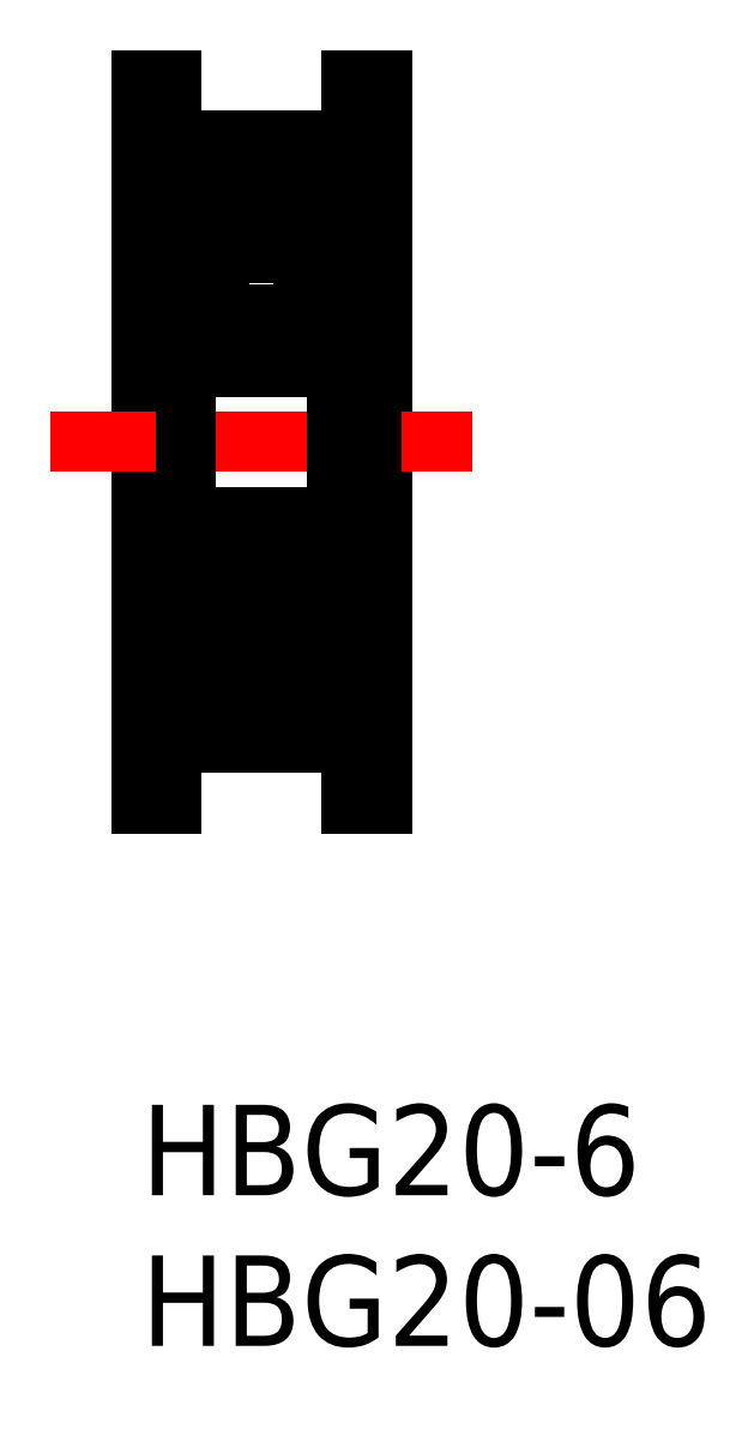
<metadata>
{"format":"dxf","ext":"dxf","renderer":"ezdxf+matplotlib","layout":"modelspace","background":"white","min_lineweight":24,"dpi":150}
</metadata>
<code>
0
SECTION
2
ENTITIES
0
INSERT
8
MSM_CONTINUOUS
2
*U8
10
0
20
0
30
0
0
INSERT
8
MSM_CONTINUOUS
2
*U9
10
0
20
0
30
0
0
LINE
8
MSM_CONTINUOUS
10
8
20
10
30
0
11
8
21
34
31
0
0
LINE
8
MSM_CONTINUOUS
10
0
20
34
30
0
11
0
21
10
31
0
0
LINE
8
MSM_CONTINUOUS
10
1
20
12
30
0
11
7
21
12
31
0
0
LINE
8
MSM_CONTINUOUS
10
0
20
10
30
0
11
1
21
10
31
0
0
LINE
8
MSM_CONTINUOUS
10
1
20
10
30
0
11
1
21
12
31
0
0
LINE
8
MSM_CONTINUOUS
10
7
20
10
30
0
11
8
21
10
31
0
0
LINE
8
MSM_CONTINUOUS
10
7
20
12
30
0
11
7
21
10
31
0
0
LINE
8
MSM_CONTINUOUS
10
8
20
14
30
0
11
7.65
21
14
31
0
0
LINE
8
MSM_CENTER
10
-3
20
22
30
0
11
11
21
22
31
0
0
LINE
8
MSM_CONTINUOUS
10
1.5
20
15.5
30
0
11
0
21
15.5
31
0
0
LINE
8
MSM_CONTINUOUS
10
1.5
20
28.5
30
0
11
0
21
28.5
31
0
0
LINE
8
MSM_CONTINUOUS
10
8
20
30
30
0
11
7.65
21
30
31
0
0
LINE
8
MSM_CONTINUOUS
10
1
20
32
30
0
11
7
21
32
31
0
0
LINE
8
MSM_CONTINUOUS
10
1
20
34
30
0
11
1
21
32
31
0
0
LINE
8
MSM_CONTINUOUS
10
0
20
34
30
0
11
1
21
34
31
0
0
LINE
8
MSM_CONTINUOUS
10
7
20
32
30
0
11
7
21
34
31
0
0
LINE
8
MSM_CONTINUOUS
10
7
20
34
30
0
11
8
21
34
31
0
0
CIRCLE
8
MSM_CONTINUOUS
10
4
20
27.25
30
0
40
1.4
0
LINE
8
MSM_CONTINUOUS
10
6.2
20
24.5
30
0
11
1.8
21
24.5
31
0
0
LINE
8
MSM_CONTINUOUS
10
1.5
20
30
30
0
11
6.5
21
30
31
0
0
LINE
8
MSM_CONTINUOUS
10
1.5
20
14
30
0
11
6.5
21
14
31
0
0
LINE
8
MSM_CONTINUOUS
10
6.2
20
19.5
30
0
11
1.8
21
19.5
31
0
0
LINE
8
MSM_CONTINUOUS
10
1.5
20
14
30
0
11
1.5
21
30
31
0
0
ARC
8
MSM_CONTINUOUS
10
1.8
20
14.3
30
0
40
0.3
50
180
51
270
0
ARC
8
MSM_CONTINUOUS
10
1.8
20
19.2
30
0
40
0.3
50
90
51
180
0
ARC
8
MSM_CONTINUOUS
10
1.8
20
24.8
30
0
40
0.3
50
180
51
270
0
ARC
8
MSM_CONTINUOUS
10
1.8
20
29.7
30
0
40
0.3
50
90
51
180
0
LINE
8
MSM_CONTINUOUS
10
6.5
20
13.6
30
0
11
6.5
21
30.4
31
0
0
LINE
8
MSM_CONTINUOUS
10
6.4
20
25.95
30
0
11
6.5
21
25.85
31
0
0
LINE
8
MSM_CONTINUOUS
10
6.4
20
28.65
30
0
11
6.5
21
28.75
31
0
0
ARC
8
MSM_CONTINUOUS
10
6.2
20
14.3
30
0
40
0.3
50
270
51
0
0
ARC
8
MSM_CONTINUOUS
10
6.2
20
19.2
30
0
40
0.3
50
0
51
90
0
ARC
8
MSM_CONTINUOUS
10
6.2
20
24.8
30
0
40
0.3
50
270
51
0
0
ARC
8
MSM_CONTINUOUS
10
6.2
20
29.7
30
0
40
0.3
50
0
51
90
0
LINE
8
MSM_CONTINUOUS
10
4.98
20
28.25
30
0
11
5.7
21
28.25
31
0
0
LINE
8
MSM_CONTINUOUS
10
5.7
20
26.25
30
0
11
4.98
21
26.25
31
0
0
LINE
8
MSM_CONTINUOUS
10
5.7
20
28.21
30
0
11
5.7
21
28.65
31
0
0
LINE
8
MSM_CONTINUOUS
10
5.8
20
28.65
30
0
11
5.8
21
28.25
31
0
0
LINE
8
MSM_CONTINUOUS
10
5.9
20
28.01
30
0
11
5.9
21
26.15
31
0
0
ARC
8
MSM_CONTINUOUS
10
5.9
20
28.65
30
0
40
0.1
50
0
51
180
0
ARC
8
MSM_CONTINUOUS
10
5.9
20
28.65
30
0
40
0.2
50
0
51
180
0
LINE
8
MSM_CONTINUOUS
10
6
20
28.65
30
0
11
6
21
28.45
31
0
0
LINE
8
MSM_CONTINUOUS
10
6.1
20
28.65
30
0
11
6.1
21
28.45
31
0
0
LINE
8
MSM_CONTINUOUS
10
5.8
20
28.25
30
0
11
6
21
28.05
31
0
0
LINE
8
MSM_CONTINUOUS
10
5.7
20
28.21
30
0
11
5.9
21
28.01
31
0
0
LINE
8
MSM_CONTINUOUS
10
6
20
28.05
30
0
11
6
21
26.15
31
0
0
LINE
8
MSM_CONTINUOUS
10
5.9
20
26.05
30
0
11
5.7
21
26.05
31
0
0
ARC
8
MSM_CONTINUOUS
10
5.9
20
26.15
30
0
40
0.1
50
270
51
4.071e-12
0
LINE
8
MSM_CONTINUOUS
10
5.7
20
26.15
30
0
11
5.9
21
26.15
31
0
0
LINE
8
MSM_CONTINUOUS
10
6
20
28.45
30
0
11
6.1
21
28.45
31
0
0
LINE
8
MSM_CONTINUOUS
10
6.1
20
28.65
30
0
11
6.4
21
28.65
31
0
0
LINE
8
MSM_CONTINUOUS
10
6.4
20
25.95
30
0
11
5.7
21
25.95
31
0
0
LINE
8
MSM_CONTINUOUS
10
5.7
20
25.95
30
0
11
5.7
21
26.25
31
0
0
LINE
8
MSM_CONTINUOUS
10
1.6
20
25.95
30
0
11
1.5
21
25.85
31
0
0
LINE
8
MSM_CONTINUOUS
10
1.6
20
28.65
30
0
11
1.5
21
28.75
31
0
0
LINE
8
MSM_CONTINUOUS
10
3.02
20
28.25
30
0
11
2.3
21
28.25
31
0
0
LINE
8
MSM_CONTINUOUS
10
2.3
20
26.25
30
0
11
3.02
21
26.25
31
0
0
LINE
8
MSM_CONTINUOUS
10
2.3
20
28.21
30
0
11
2.3
21
28.65
31
0
0
LINE
8
MSM_CONTINUOUS
10
2.2
20
28.65
30
0
11
2.2
21
28.25
31
0
0
LINE
8
MSM_CONTINUOUS
10
2.1
20
28.01
30
0
11
2.1
21
26.15
31
0
0
ARC
8
MSM_CONTINUOUS
10
2.1
20
28.65
30
0
40
0.1
50
0
51
180
0
ARC
8
MSM_CONTINUOUS
10
2.1
20
28.65
30
0
40
0.2
50
0
51
180
0
LINE
8
MSM_CONTINUOUS
10
2
20
28.65
30
0
11
2
21
28.45
31
0
0
LINE
8
MSM_CONTINUOUS
10
1.9
20
28.65
30
0
11
1.9
21
28.45
31
0
0
LINE
8
MSM_CONTINUOUS
10
2.2
20
28.25
30
0
11
2
21
28.05
31
0
0
LINE
8
MSM_CONTINUOUS
10
2.3
20
28.21
30
0
11
2.1
21
28.01
31
0
0
LINE
8
MSM_CONTINUOUS
10
2
20
28.05
30
0
11
2
21
26.15
31
0
0
LINE
8
MSM_CONTINUOUS
10
2.1
20
26.05
30
0
11
2.3
21
26.05
31
0
0
ARC
8
MSM_CONTINUOUS
10
2.1
20
26.15
30
0
40
0.1
50
180
51
270
0
LINE
8
MSM_CONTINUOUS
10
2.3
20
26.15
30
0
11
2.1
21
26.15
31
0
0
LINE
8
MSM_CONTINUOUS
10
2
20
28.45
30
0
11
1.9
21
28.45
31
0
0
LINE
8
MSM_CONTINUOUS
10
1.9
20
28.65
30
0
11
1.6
21
28.65
31
0
0
LINE
8
MSM_CONTINUOUS
10
1.6
20
25.95
30
0
11
2.3
21
25.95
31
0
0
LINE
8
MSM_CONTINUOUS
10
2.3
20
25.95
30
0
11
2.3
21
26.25
31
0
0
LINE
8
MSM_CONTINUOUS
10
6.4
20
18.05
30
0
11
6.5
21
18.15
31
0
0
LINE
8
MSM_CONTINUOUS
10
6.4
20
15.35
30
0
11
6.5
21
15.25
31
0
0
LINE
8
MSM_CONTINUOUS
10
4.98
20
15.75
30
0
11
5.7
21
15.75
31
0
0
LINE
8
MSM_CONTINUOUS
10
5.7
20
17.75
30
0
11
4.98
21
17.75
31
0
0
LINE
8
MSM_CONTINUOUS
10
5.7
20
15.79
30
0
11
5.7
21
15.35
31
0
0
LINE
8
MSM_CONTINUOUS
10
5.8
20
15.35
30
0
11
5.8
21
15.75
31
0
0
LINE
8
MSM_CONTINUOUS
10
5.9
20
15.99
30
0
11
5.9
21
17.85
31
0
0
ARC
8
MSM_CONTINUOUS
10
5.9
20
15.35
30
0
40
0.1
50
180
51
0
0
ARC
8
MSM_CONTINUOUS
10
5.9
20
15.35
30
0
40
0.2
50
180
51
0
0
LINE
8
MSM_CONTINUOUS
10
6
20
15.35
30
0
11
6
21
15.55
31
0
0
LINE
8
MSM_CONTINUOUS
10
6.1
20
15.35
30
0
11
6.1
21
15.55
31
0
0
LINE
8
MSM_CONTINUOUS
10
5.8
20
15.75
30
0
11
6
21
15.95
31
0
0
LINE
8
MSM_CONTINUOUS
10
5.7
20
15.79
30
0
11
5.9
21
15.99
31
0
0
LINE
8
MSM_CONTINUOUS
10
6
20
15.95
30
0
11
6
21
17.85
31
0
0
LINE
8
MSM_CONTINUOUS
10
5.9
20
17.95
30
0
11
5.7
21
17.95
31
0
0
ARC
8
MSM_CONTINUOUS
10
5.9
20
17.85
30
0
40
0.1
50
360
51
90
0
LINE
8
MSM_CONTINUOUS
10
5.7
20
17.85
30
0
11
5.9
21
17.85
31
0
0
LINE
8
MSM_CONTINUOUS
10
6
20
15.55
30
0
11
6.1
21
15.55
31
0
0
LINE
8
MSM_CONTINUOUS
10
6.1
20
15.35
30
0
11
6.4
21
15.35
31
0
0
LINE
8
MSM_CONTINUOUS
10
6.4
20
18.05
30
0
11
5.7
21
18.05
31
0
0
LINE
8
MSM_CONTINUOUS
10
5.7
20
18.05
30
0
11
5.7
21
17.75
31
0
0
LINE
8
MSM_CONTINUOUS
10
1.6
20
18.05
30
0
11
1.5
21
18.15
31
0
0
LINE
8
MSM_CONTINUOUS
10
1.6
20
15.35
30
0
11
1.5
21
15.25
31
0
0
LINE
8
MSM_CONTINUOUS
10
3.02
20
15.75
30
0
11
2.3
21
15.75
31
0
0
LINE
8
MSM_CONTINUOUS
10
2.3
20
17.75
30
0
11
3.02
21
17.75
31
0
0
LINE
8
MSM_CONTINUOUS
10
2.3
20
15.79
30
0
11
2.3
21
15.35
31
0
0
LINE
8
MSM_CONTINUOUS
10
2.2
20
15.35
30
0
11
2.2
21
15.75
31
0
0
LINE
8
MSM_CONTINUOUS
10
2.1
20
15.99
30
0
11
2.1
21
17.85
31
0
0
ARC
8
MSM_CONTINUOUS
10
2.1
20
15.35
30
0
40
0.1
50
180
51
0
0
ARC
8
MSM_CONTINUOUS
10
2.1
20
15.35
30
0
40
0.2
50
180
51
0
0
LINE
8
MSM_CONTINUOUS
10
2
20
15.35
30
0
11
2
21
15.55
31
0
0
LINE
8
MSM_CONTINUOUS
10
1.9
20
15.35
30
0
11
1.9
21
15.55
31
0
0
LINE
8
MSM_CONTINUOUS
10
2.2
20
15.75
30
0
11
2
21
15.95
31
0
0
LINE
8
MSM_CONTINUOUS
10
2.3
20
15.79
30
0
11
2.1
21
15.99
31
0
0
LINE
8
MSM_CONTINUOUS
10
2
20
15.95
30
0
11
2
21
17.85
31
0
0
LINE
8
MSM_CONTINUOUS
10
2.1
20
17.95
30
0
11
2.3
21
17.95
31
0
0
ARC
8
MSM_CONTINUOUS
10
2.1
20
17.85
30
0
40
0.1
50
90
51
180
0
LINE
8
MSM_CONTINUOUS
10
2.3
20
17.85
30
0
11
2.1
21
17.85
31
0
0
LINE
8
MSM_CONTINUOUS
10
2
20
15.55
30
0
11
1.9
21
15.55
31
0
0
LINE
8
MSM_CONTINUOUS
10
1.9
20
15.35
30
0
11
1.6
21
15.35
31
0
0
LINE
8
MSM_CONTINUOUS
10
1.6
20
18.05
30
0
11
2.3
21
18.05
31
0
0
LINE
8
MSM_CONTINUOUS
10
2.3
20
18.05
30
0
11
2.3
21
17.75
31
0
0
CIRCLE
8
MSM_CONTINUOUS
10
4
20
16.75
30
0
40
1.4
0
LINE
8
MSM_CONTINUOUS
10
7.65
20
13.6
30
0
11
7.65
21
30.4
31
0
0
LINE
8
MSM_CONTINUOUS
10
6.5
20
30.4
30
0
11
7.65
21
30.4
31
0
0
LINE
8
MSM_CONTINUOUS
10
6.5
20
13.6
30
0
11
7.65
21
13.6
31
0
0
LINE
8
MSM_CONTINUOUS
10
6.5
20
28.5
30
0
11
7.5
21
28.5
31
0
0
LINE
8
MSM_CONTINUOUS
10
6.5
20
17.3
30
0
11
7.5
21
17.3
31
0
0
LINE
8
MSM_CONTINUOUS
10
7.5
20
13.6
30
0
11
7.5
21
30.4
31
0
0
ENDSEC
0
EOF

</code>
